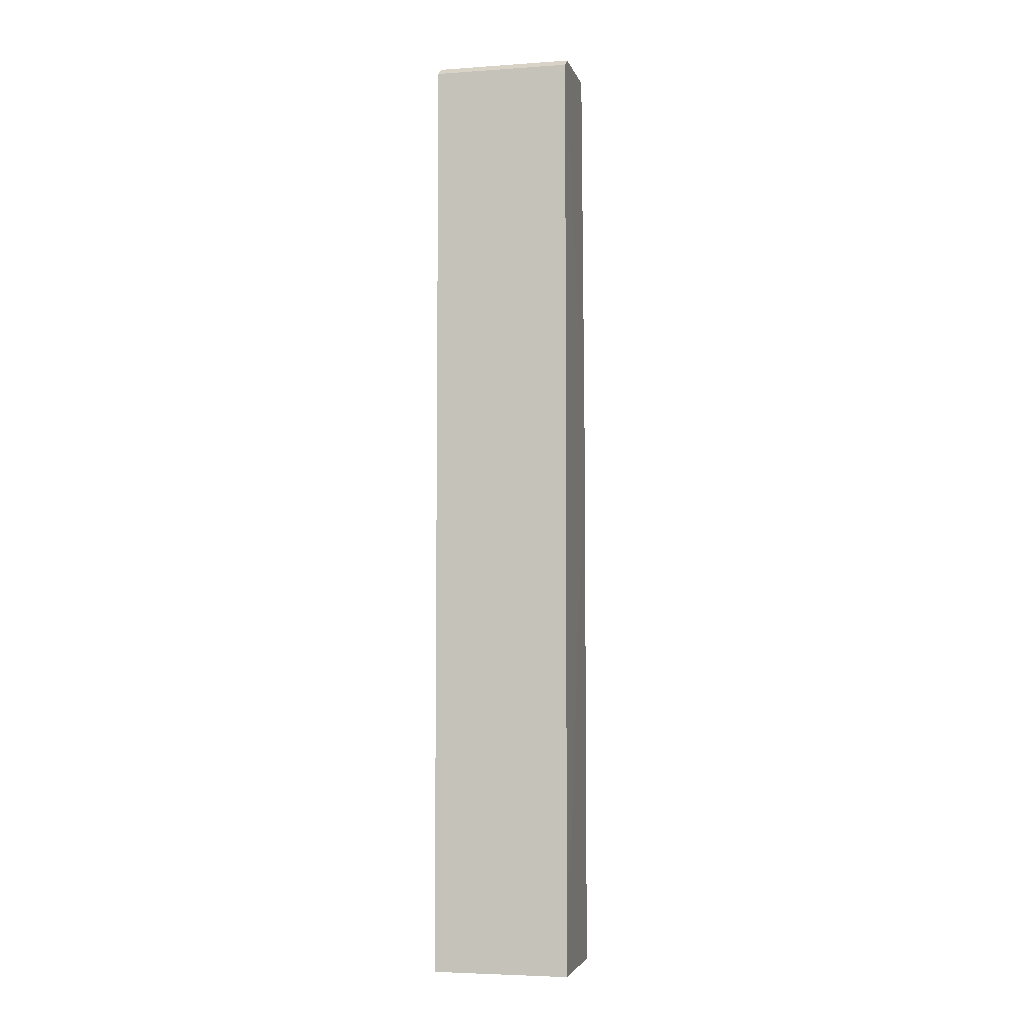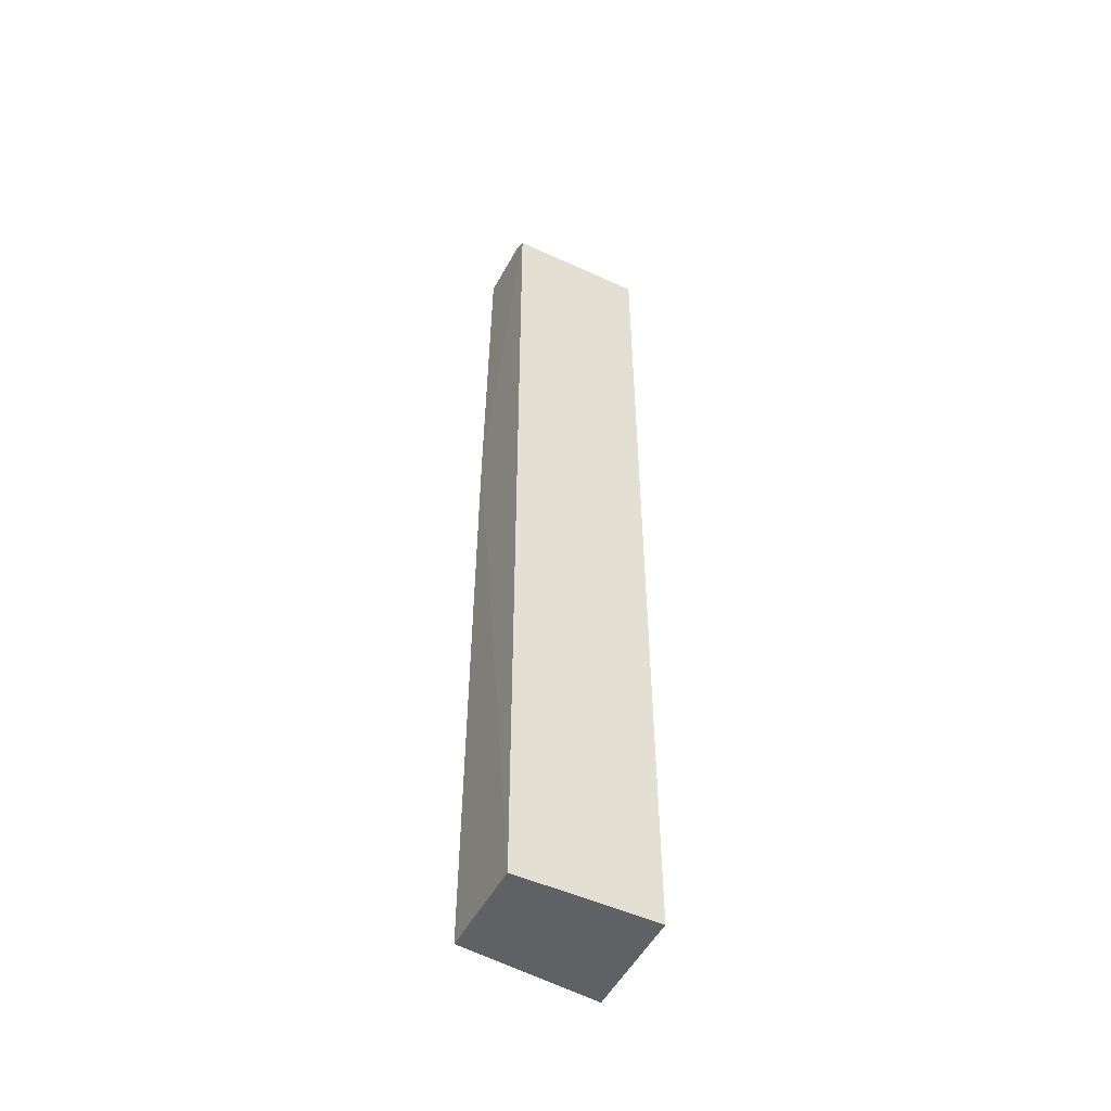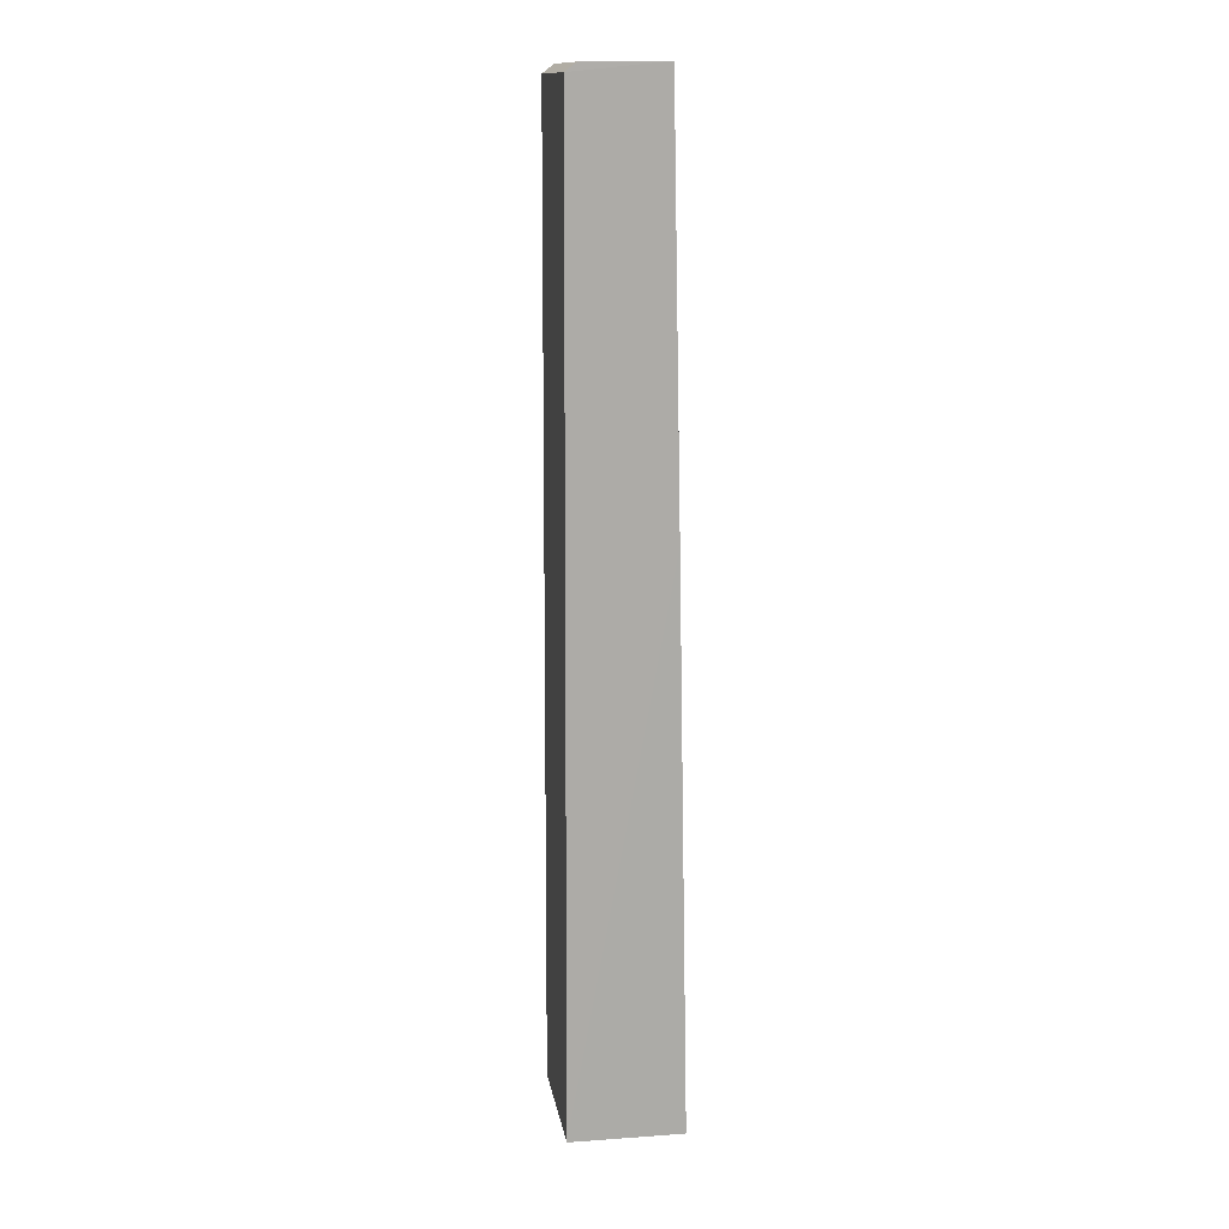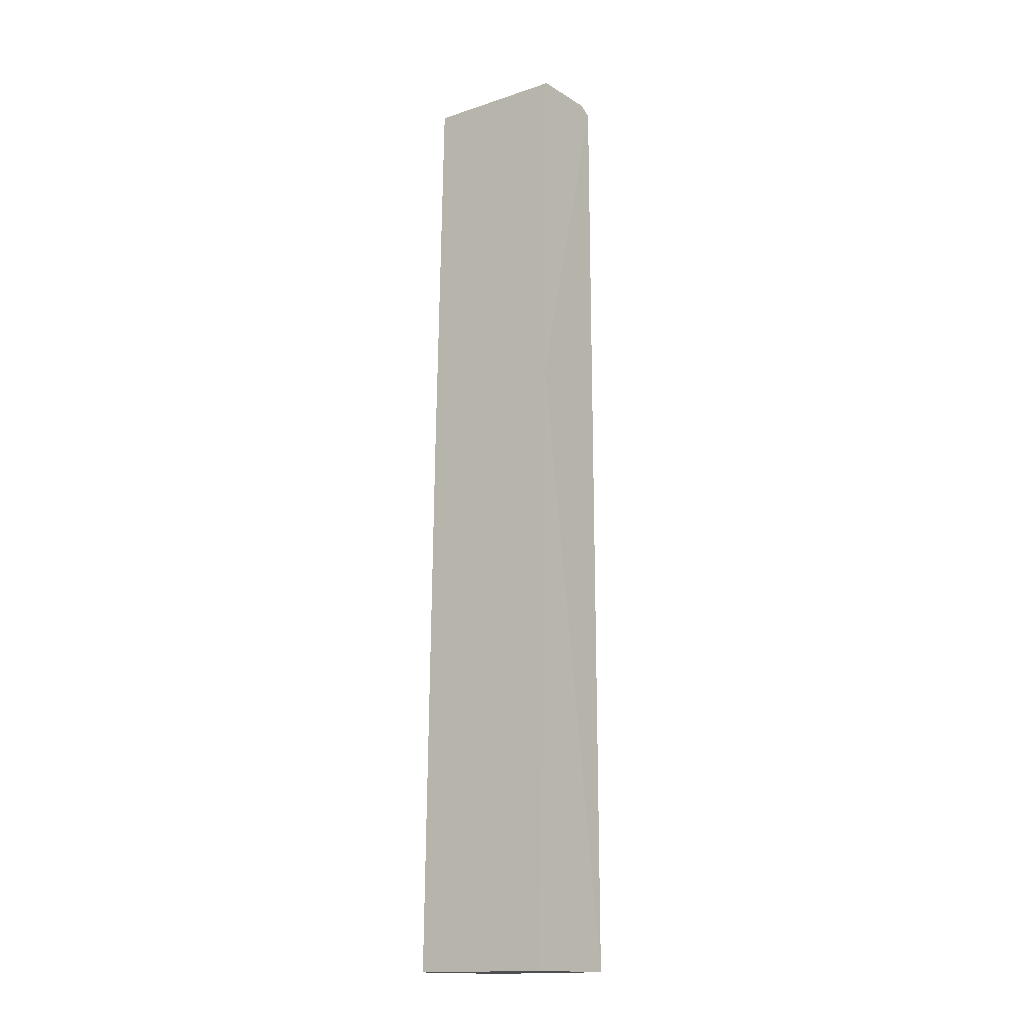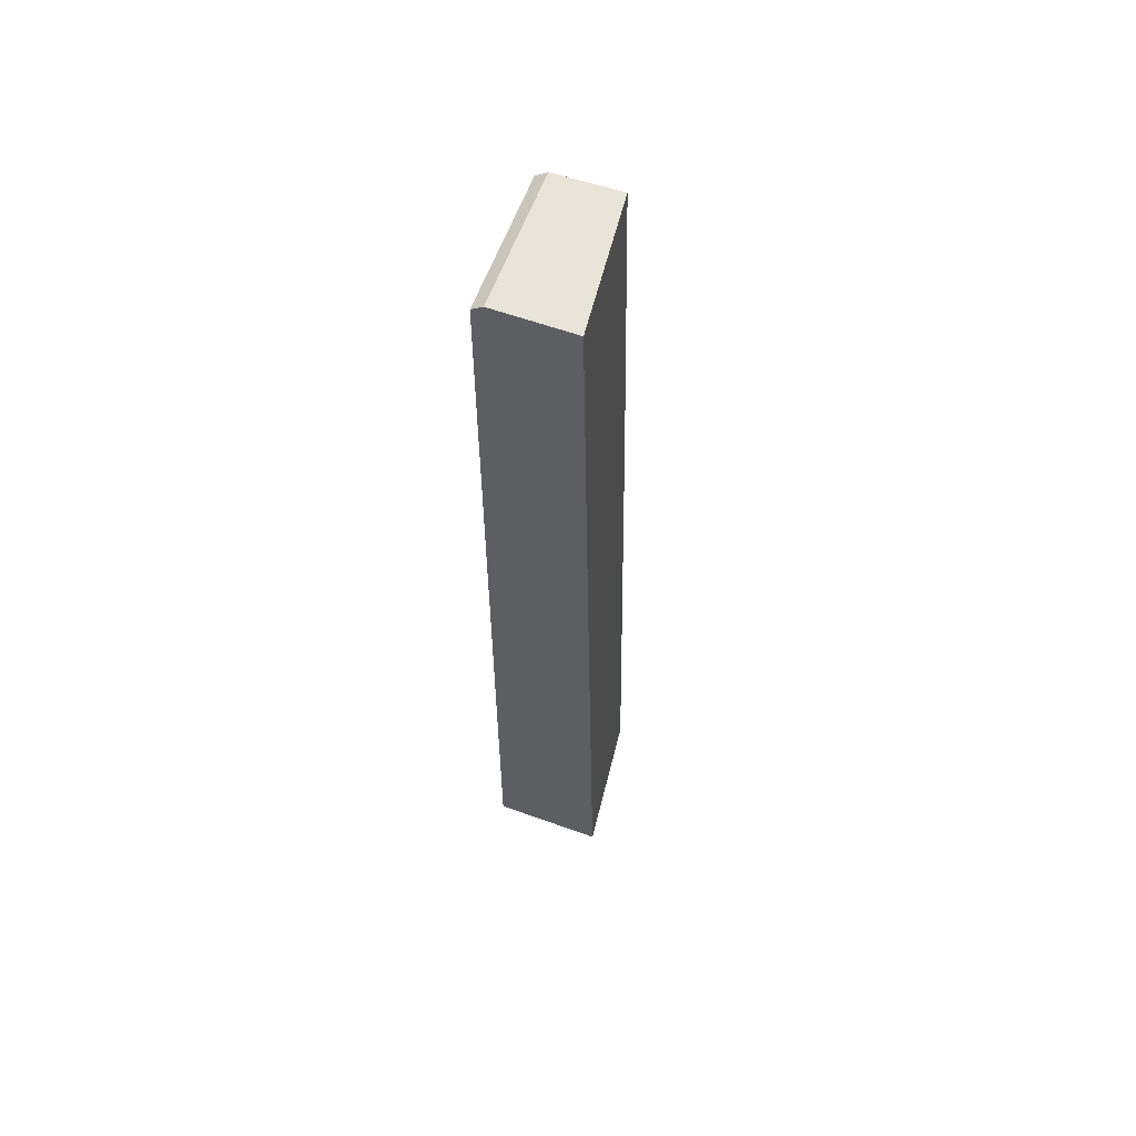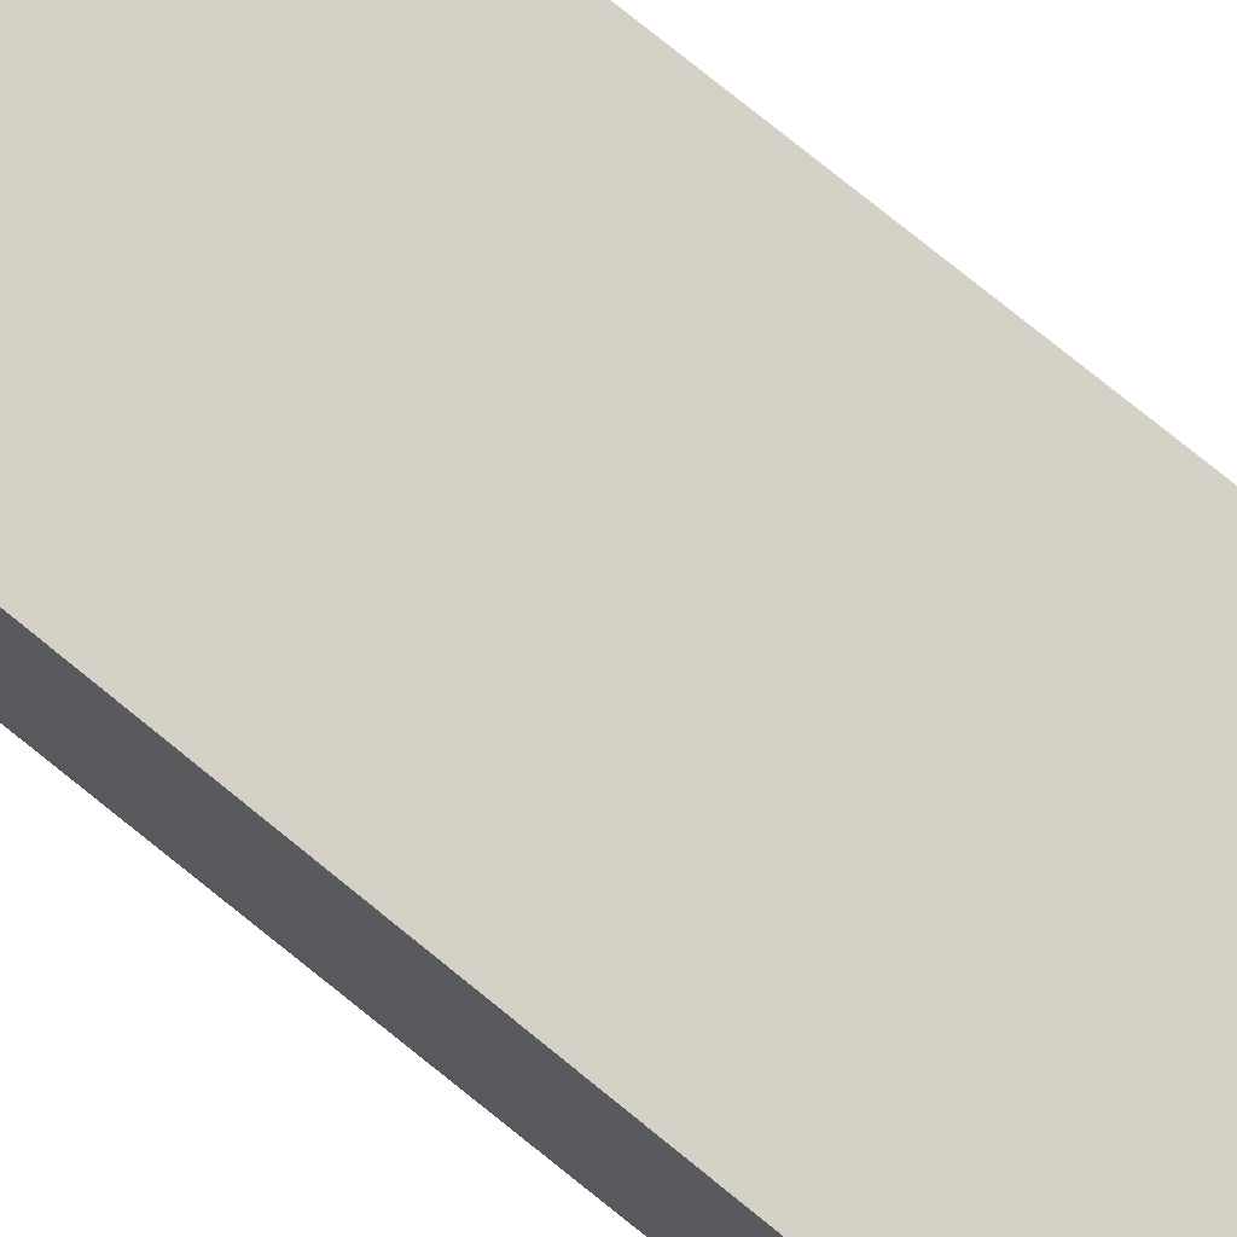
<metadata>
{"format":"obj","ext":"obj","renderer":"f3d","projection":"perspective","resolution":1024,"background":"white","views":[{"elev":-4.6,"azim":-167.5,"up":"+Y"},{"elev":-50.2,"azim":153.2,"up":"+Y"},{"elev":14.0,"azim":-99.3,"up":"+Y"},{"elev":-15.8,"azim":40.4,"up":"+Y"},{"elev":60.1,"azim":-70.1,"up":"+Y"},{"elev":73.2,"azim":129.3,"up":"+Z"}]}
</metadata>
<code>
v -0.002008 0.08602 -0.05805
v -0.002049 -0.03101 -0.05586
v -0.002114 -0.031 -0.06768
v -0.01908 0.0849 -0.06736
v -0.01933 0.03682 -0.05536
v -0.002114 0.0849 -0.06736
v -0.001866 0.04436 -0.05725
v -0.0192 0.08602 -0.0563
v -0.01916 -0.03102 -0.05411
v -0.002114 0.08592 -0.06596
v -0.009897 -0.03104 -0.05533
v -0.01908 -0.031 -0.06768
v -0.01908 0.08592 -0.06596
f 6 3 4
f 7 2 3
f 7 6 1
f 7 3 6
f 8 4 5
f 8 7 1
f 8 5 7
f 9 7 5
f 9 2 7
f 10 6 4
f 10 1 6
f 11 3 2
f 11 2 9
f 12 9 5
f 12 5 4
f 12 4 3
f 12 11 9
f 12 3 11
f 13 8 1
f 13 1 10
f 13 10 4
f 13 4 8

</code>
